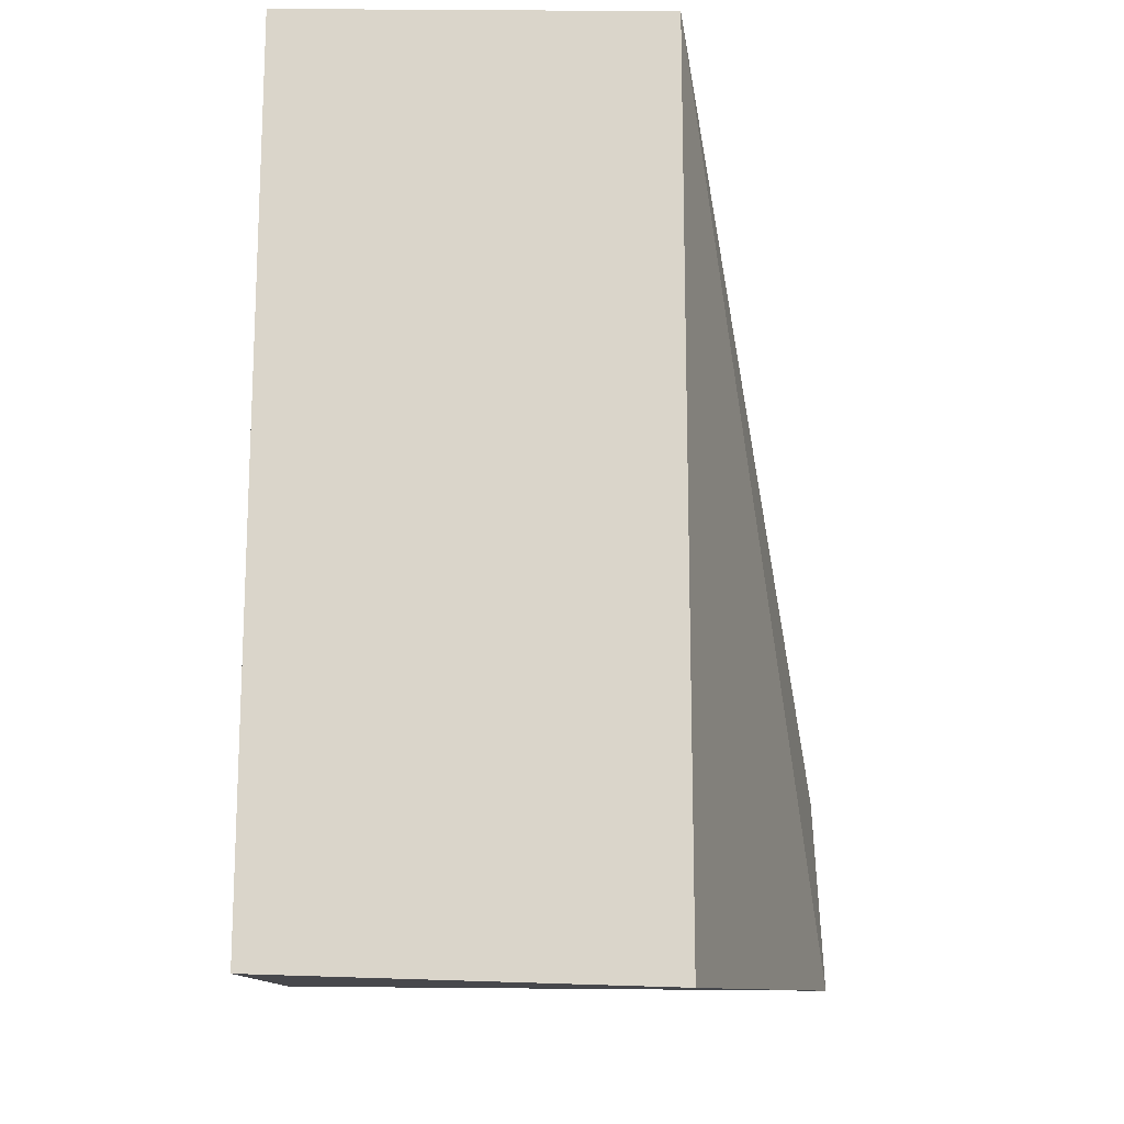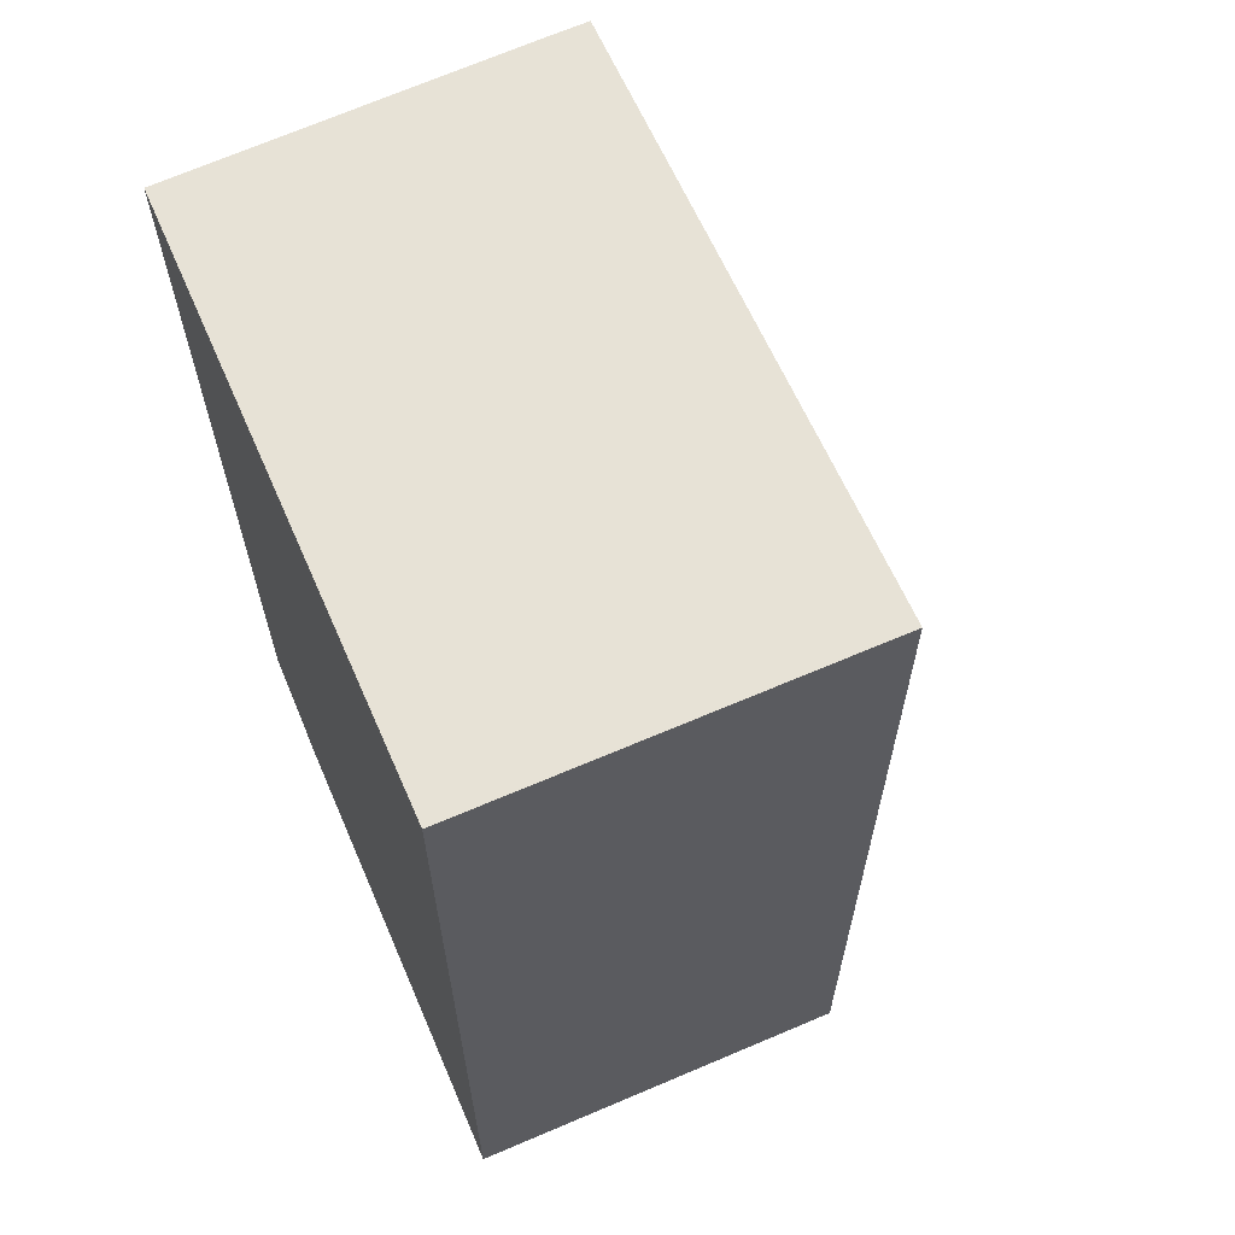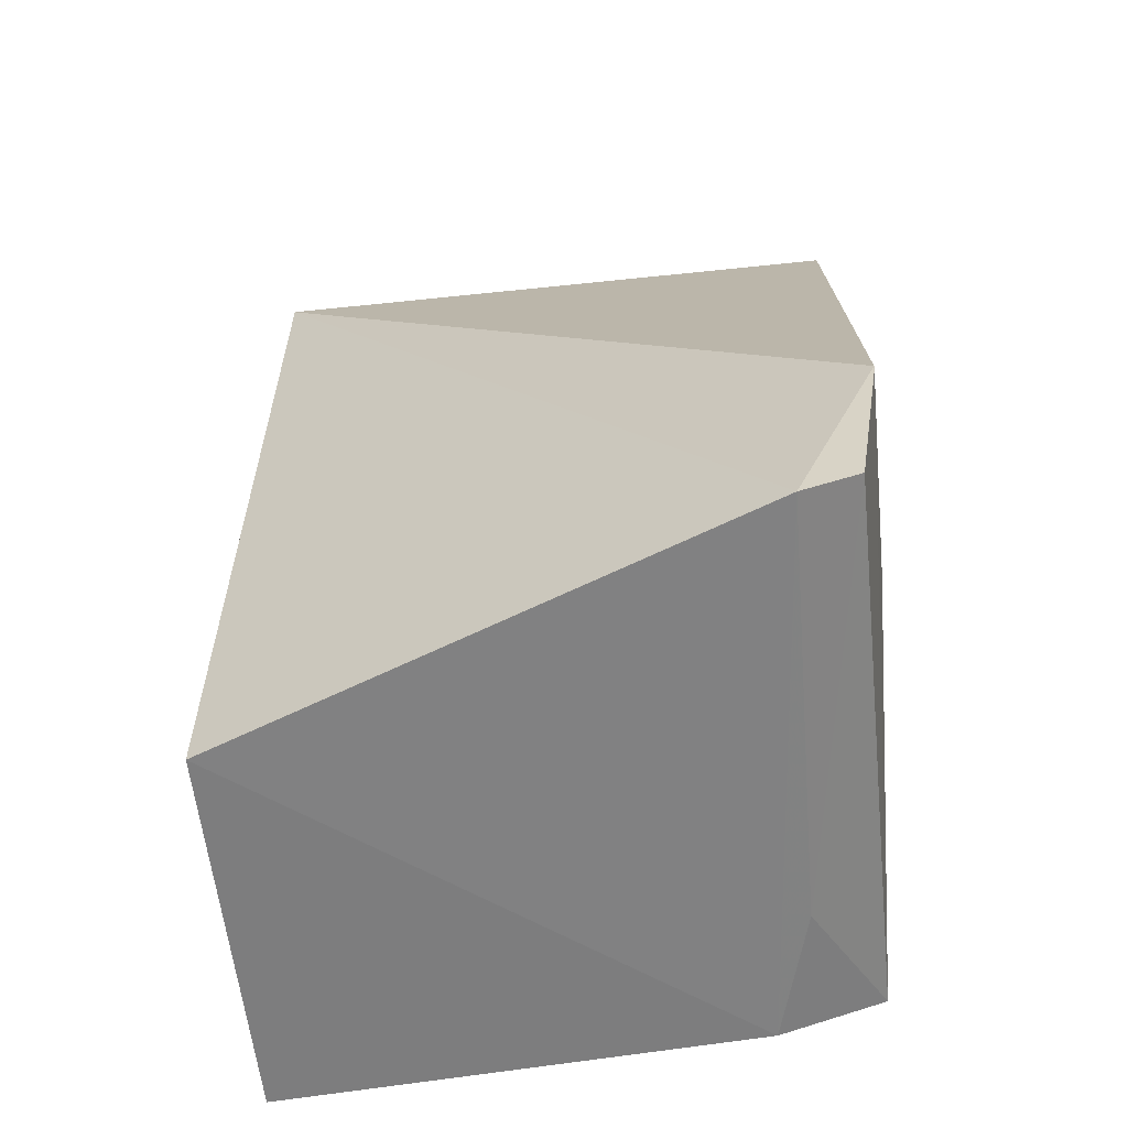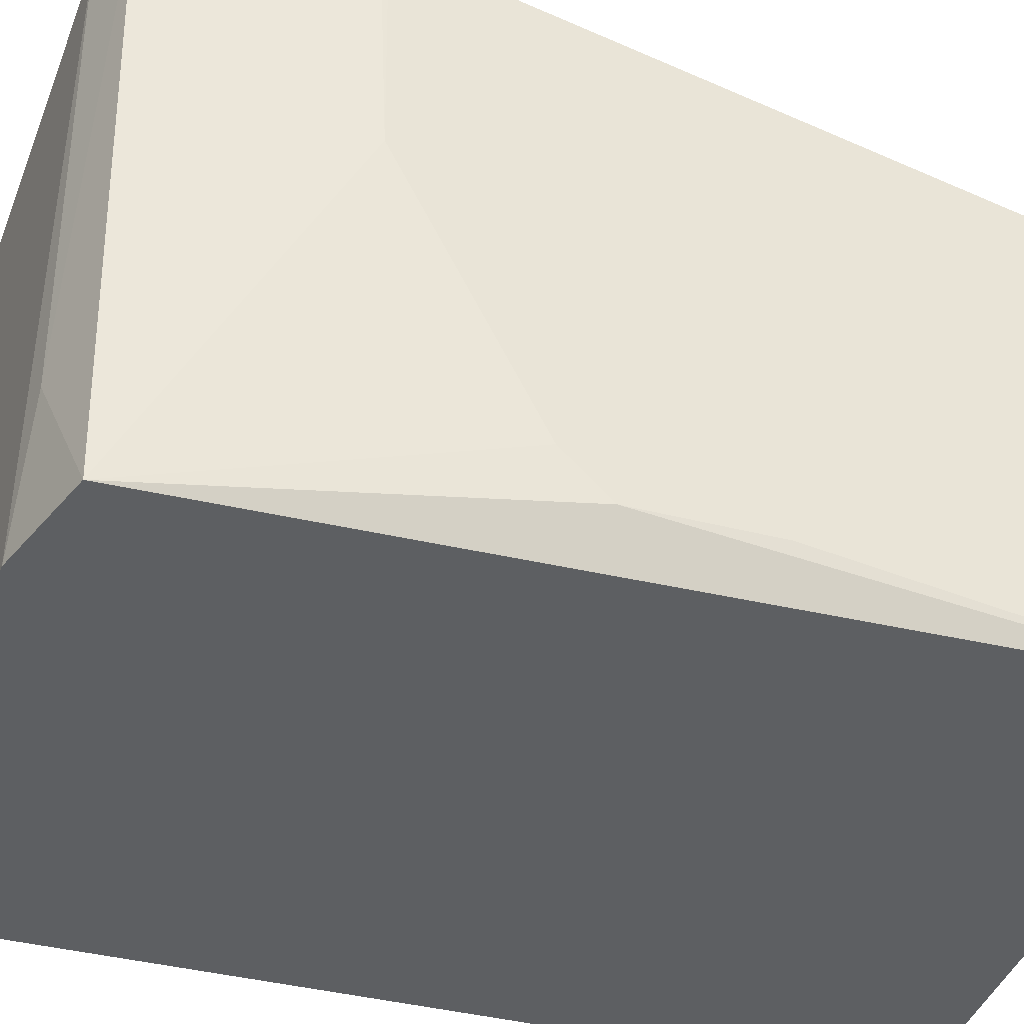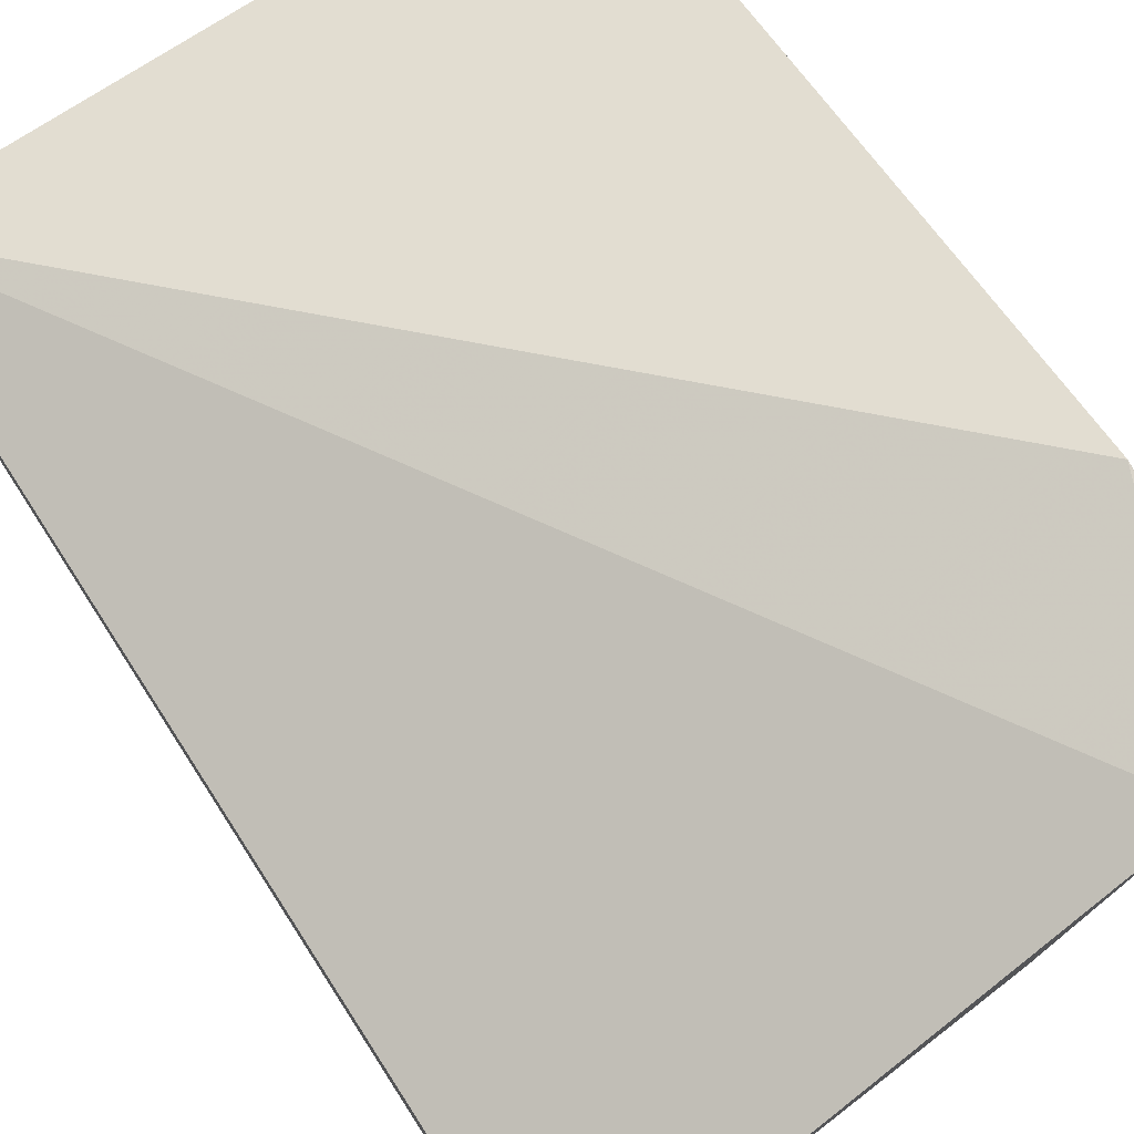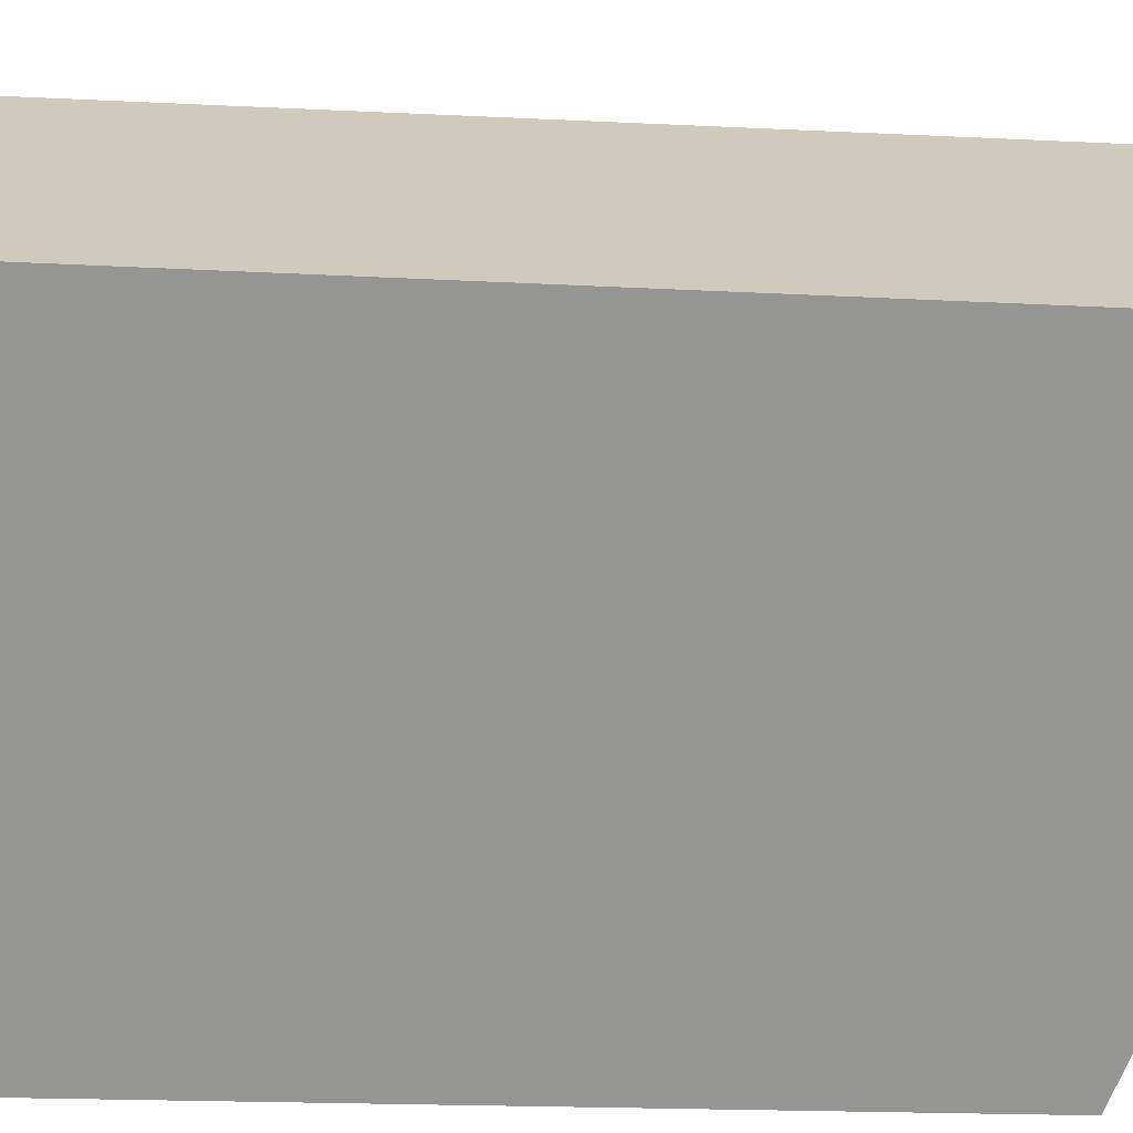
<metadata>
{"format":"obj","ext":"obj","renderer":"f3d","projection":"perspective","resolution":1024,"background":"white","views":[{"elev":-15.6,"azim":-90.7,"up":"+Y"},{"elev":63.6,"azim":-113.7,"up":"+Y"},{"elev":-60.0,"azim":6.1,"up":"+Y"},{"elev":-39.6,"azim":72.5,"up":"+Z"},{"elev":75.9,"azim":-32.9,"up":"+Z"},{"elev":-67.4,"azim":-92.5,"up":"+Z"}]}
</metadata>
<code>
v 0.05192 -0.02217 0.04853
v 0.05083 -0.02928 0.04853
v 0.05079 -0.02881 0.02788
v 0.02969 0.001701 0.02784
v 0.02969 0.001701 0.04216
v 0.02969 -0.0317 0.04216
v 0.05153 0.001689 0.02786
v 0.0519 -0.0224 0.04851
v 0.04877 -0.03005 0.04853
v 0.02968 -0.03129 0.02786
v 0.05193 -0.01577 0.02947
v 0.05196 0.001663 0.04219
v 0.04834 -0.02985 0.03265
v 0.05188 -0.02205 0.04058
v 0.05191 -0.01106 0.02948
v 0.04694 -0.03007 0.02787
v 0.05191 -0.01734 0.03105
v 0.0519 -0.001514 0.03584
v 0.05193 0.001662 0.0406
v 0.0519 6.619e-05 0.03745
f 7 4 5
f 8 1 2
f 8 2 3
f 9 2 1
f 9 1 5
f 9 5 6
f 10 4 7
f 10 6 5
f 10 5 4
f 11 3 7
f 12 7 5
f 12 5 1
f 12 1 11
f 13 3 2
f 13 2 9
f 14 8 3
f 14 11 1
f 14 1 8
f 15 12 11
f 15 11 7
f 16 3 13
f 16 10 7
f 16 7 3
f 16 6 10
f 16 13 9
f 16 9 6
f 17 14 3
f 17 3 11
f 17 11 14
f 18 15 7
f 18 12 15
f 19 7 12
f 19 12 18
f 20 19 18
f 20 18 7
f 20 7 19

</code>
